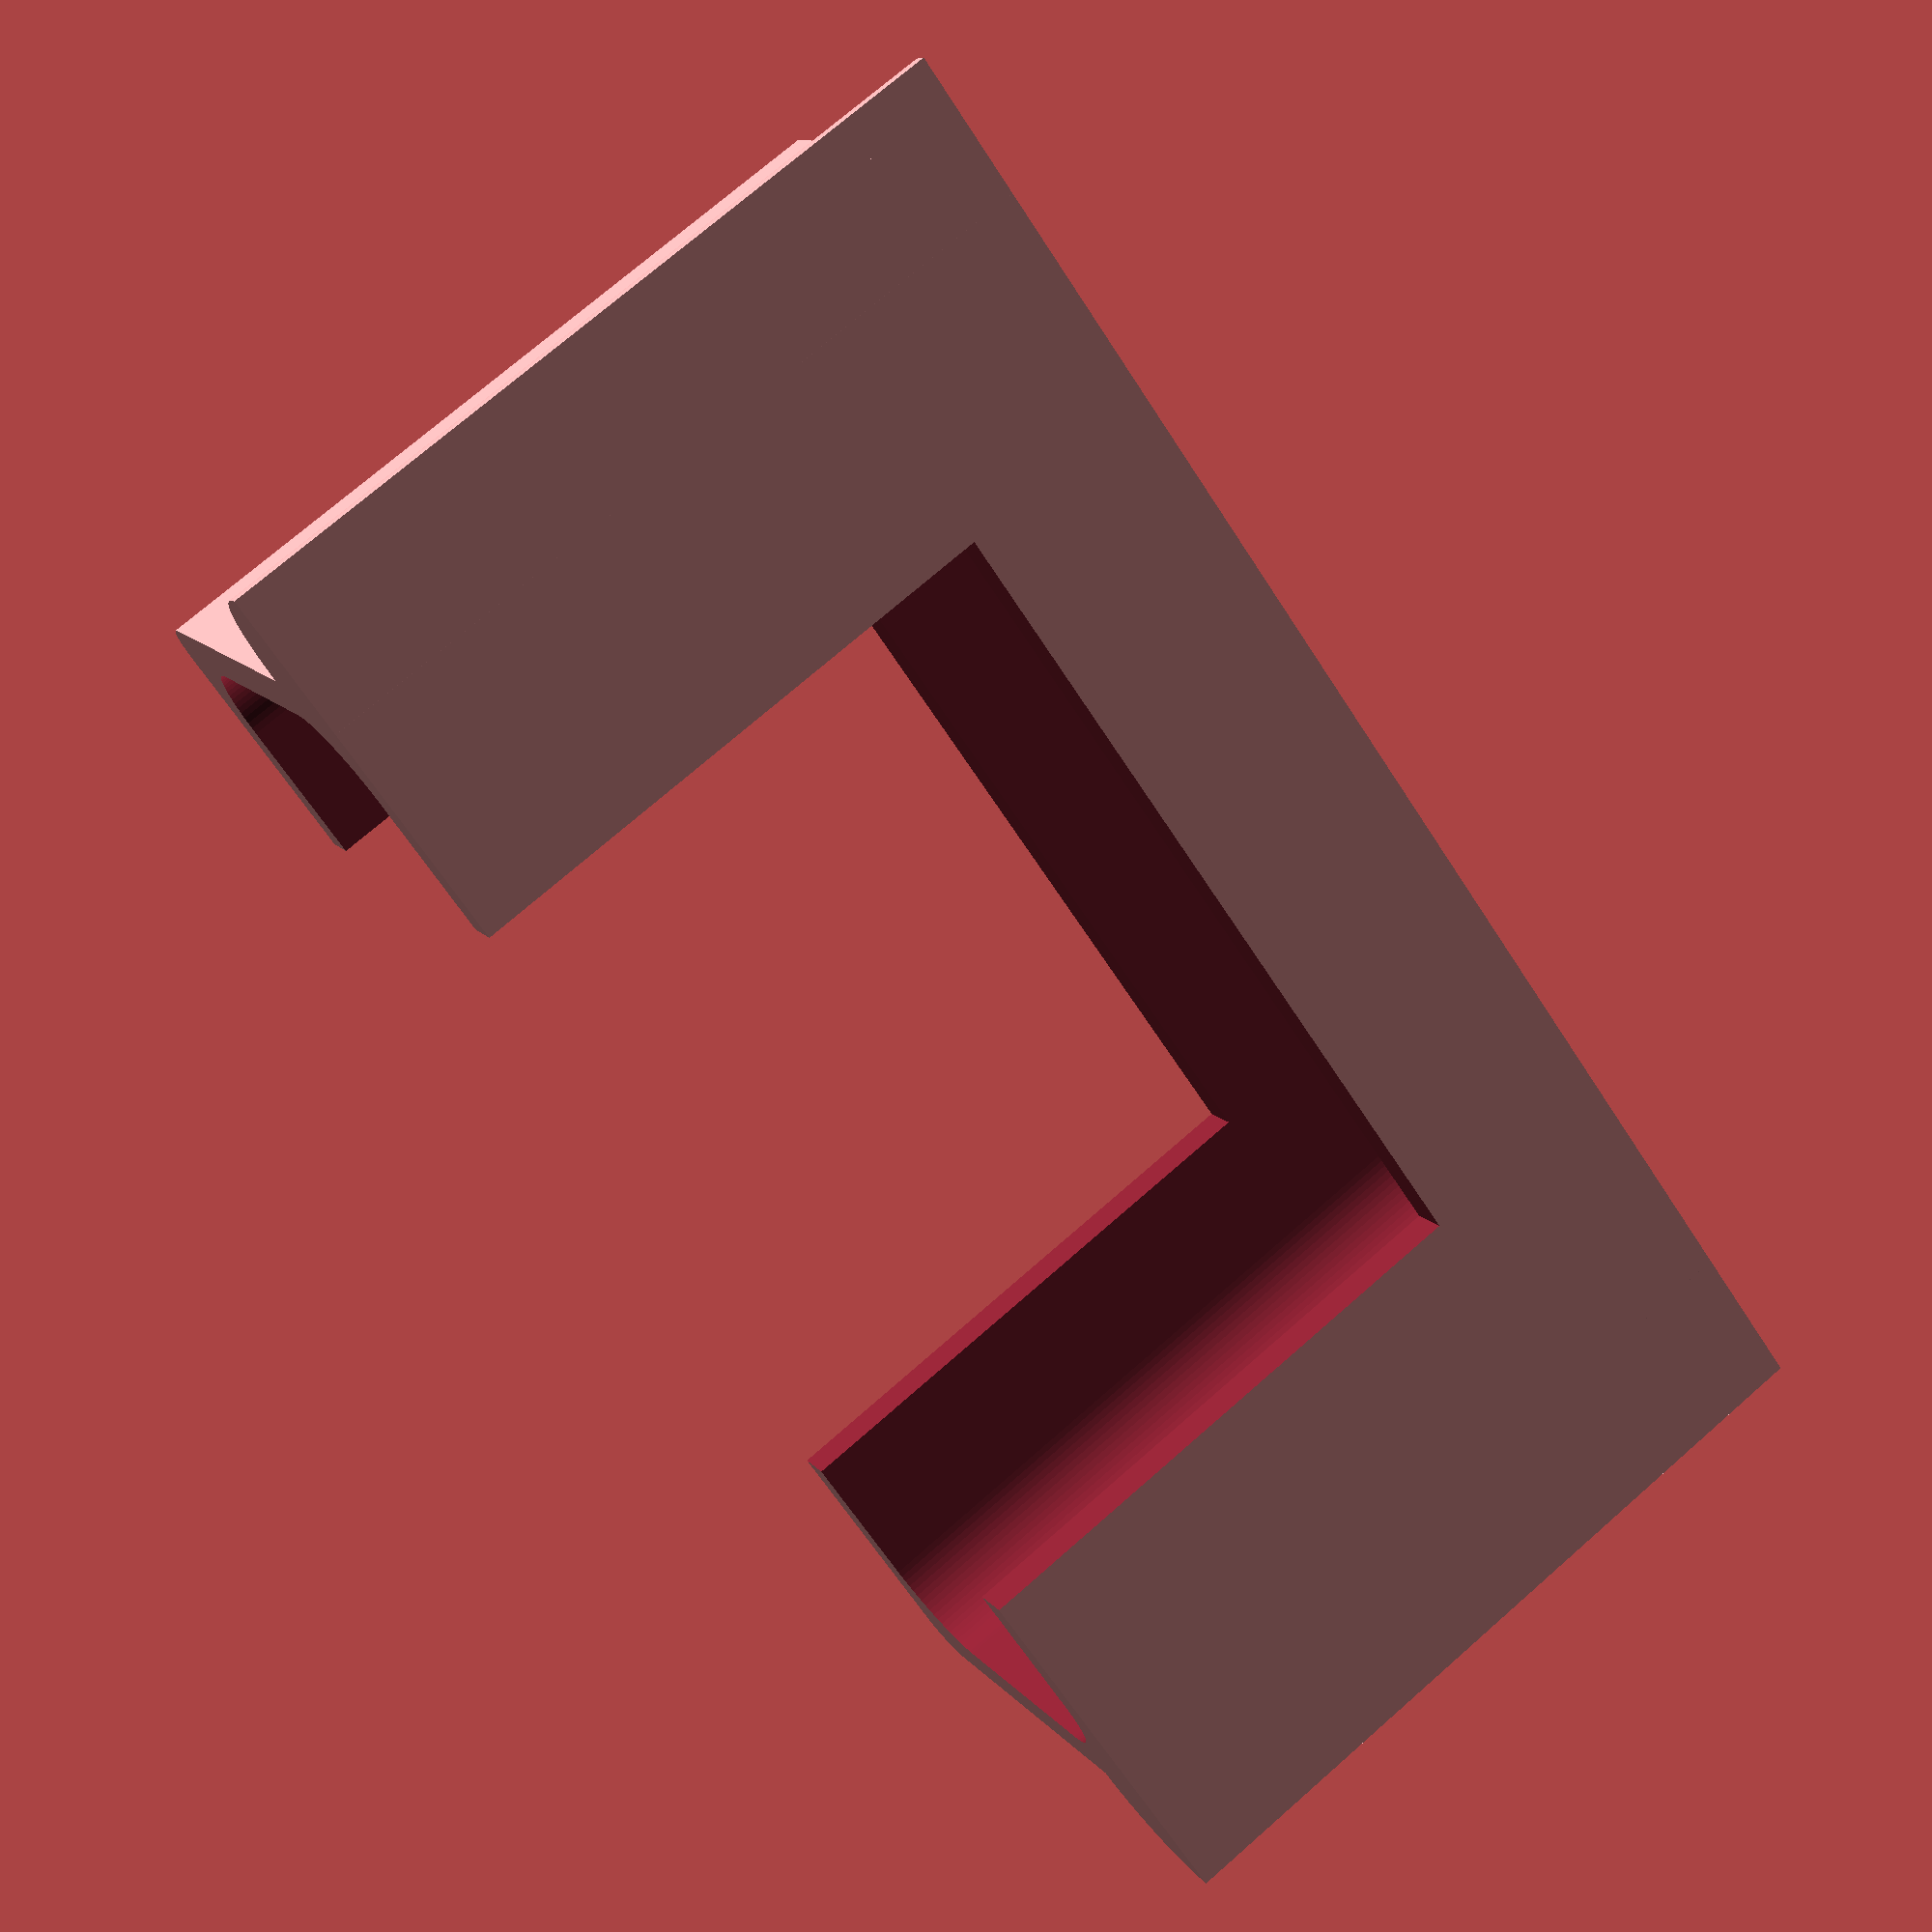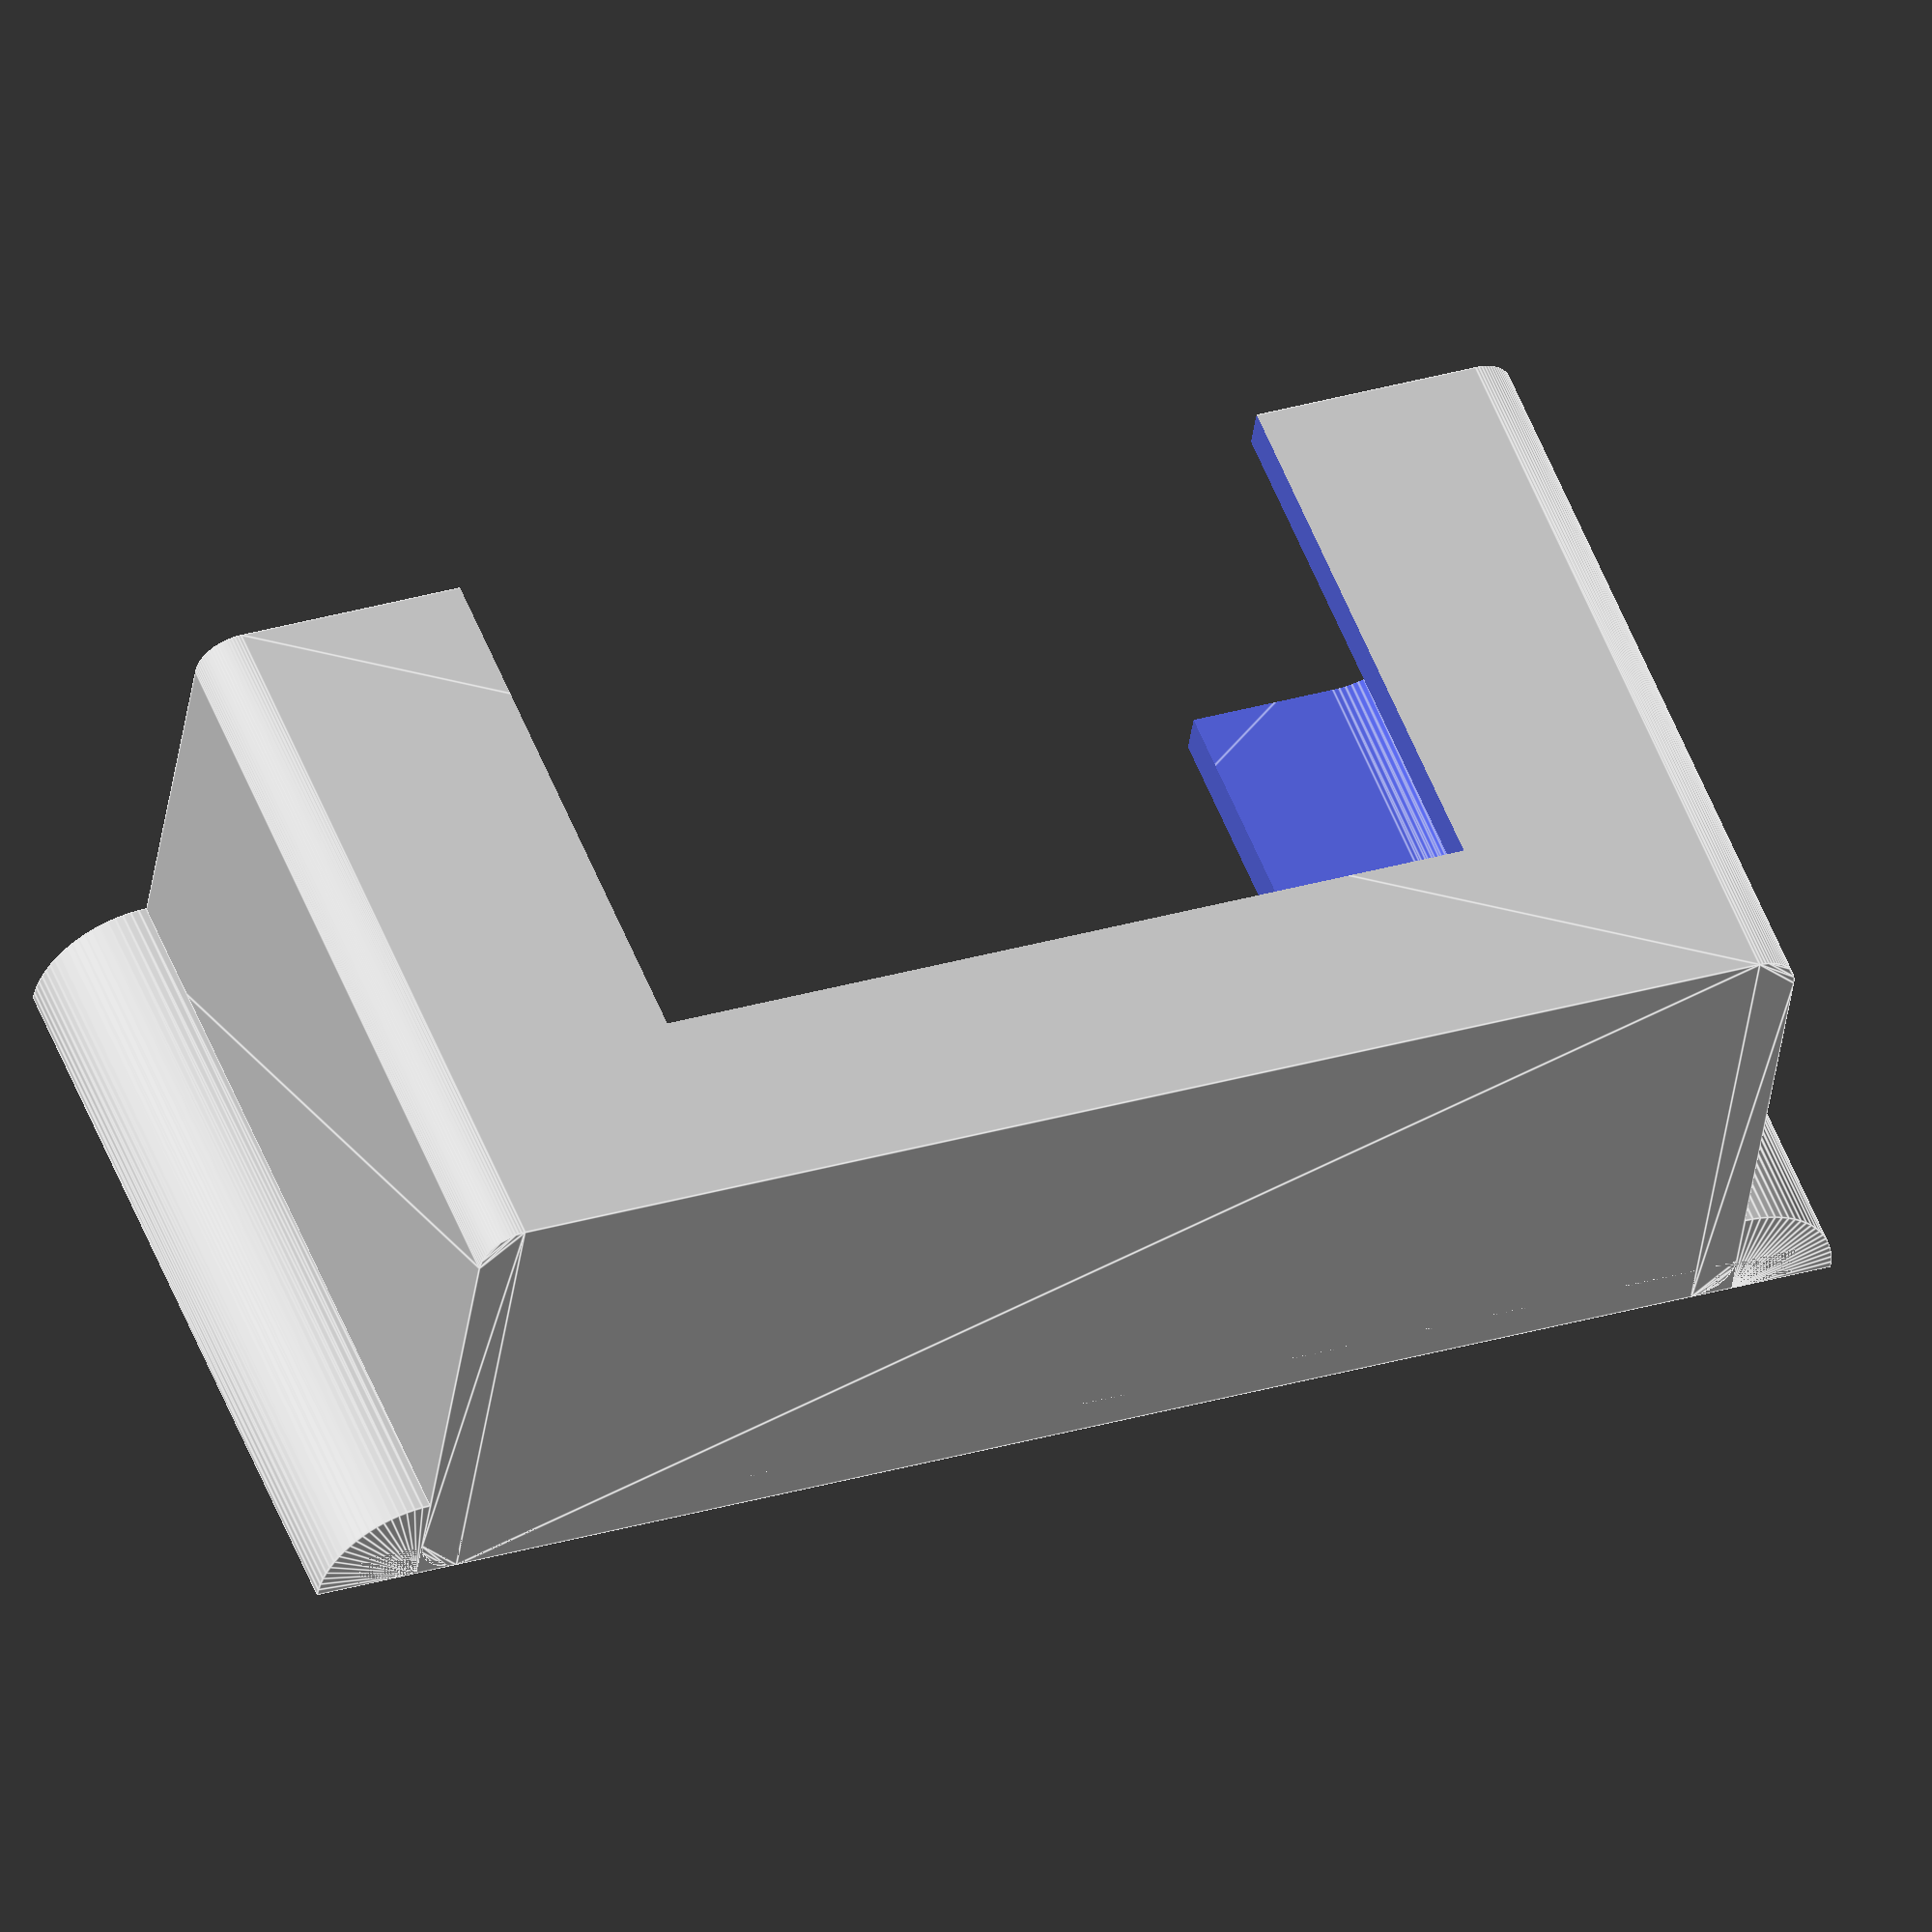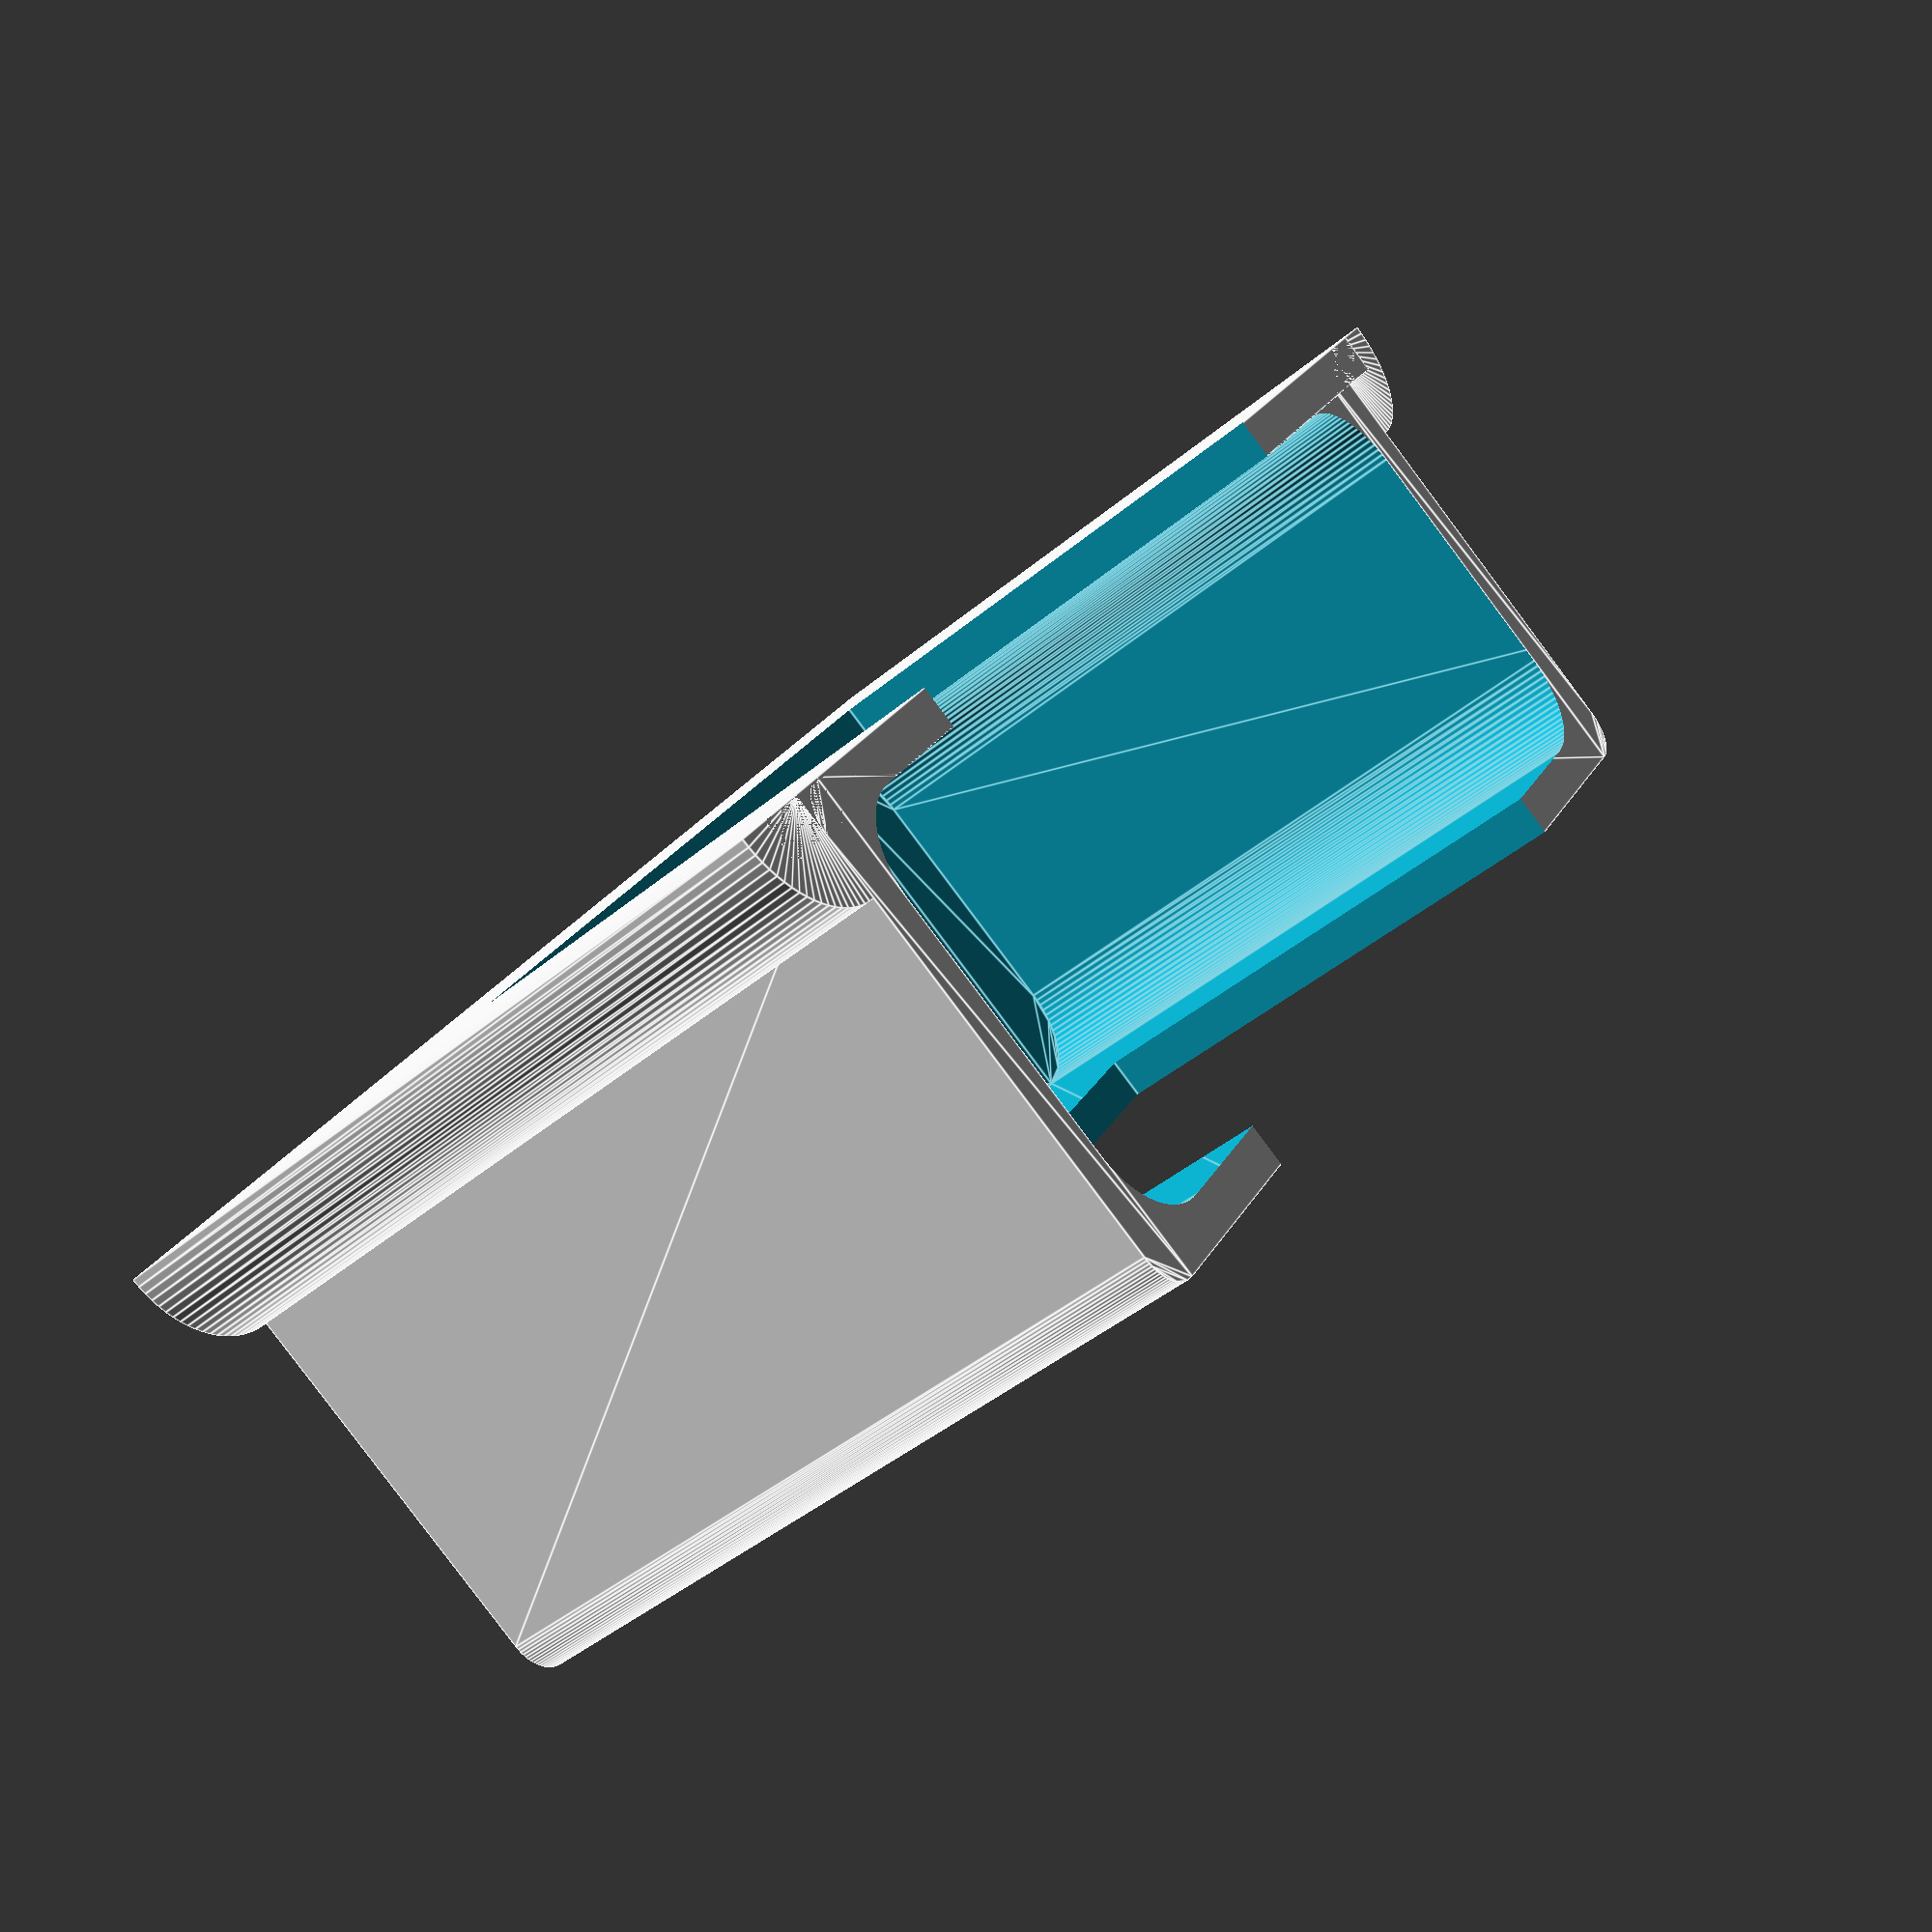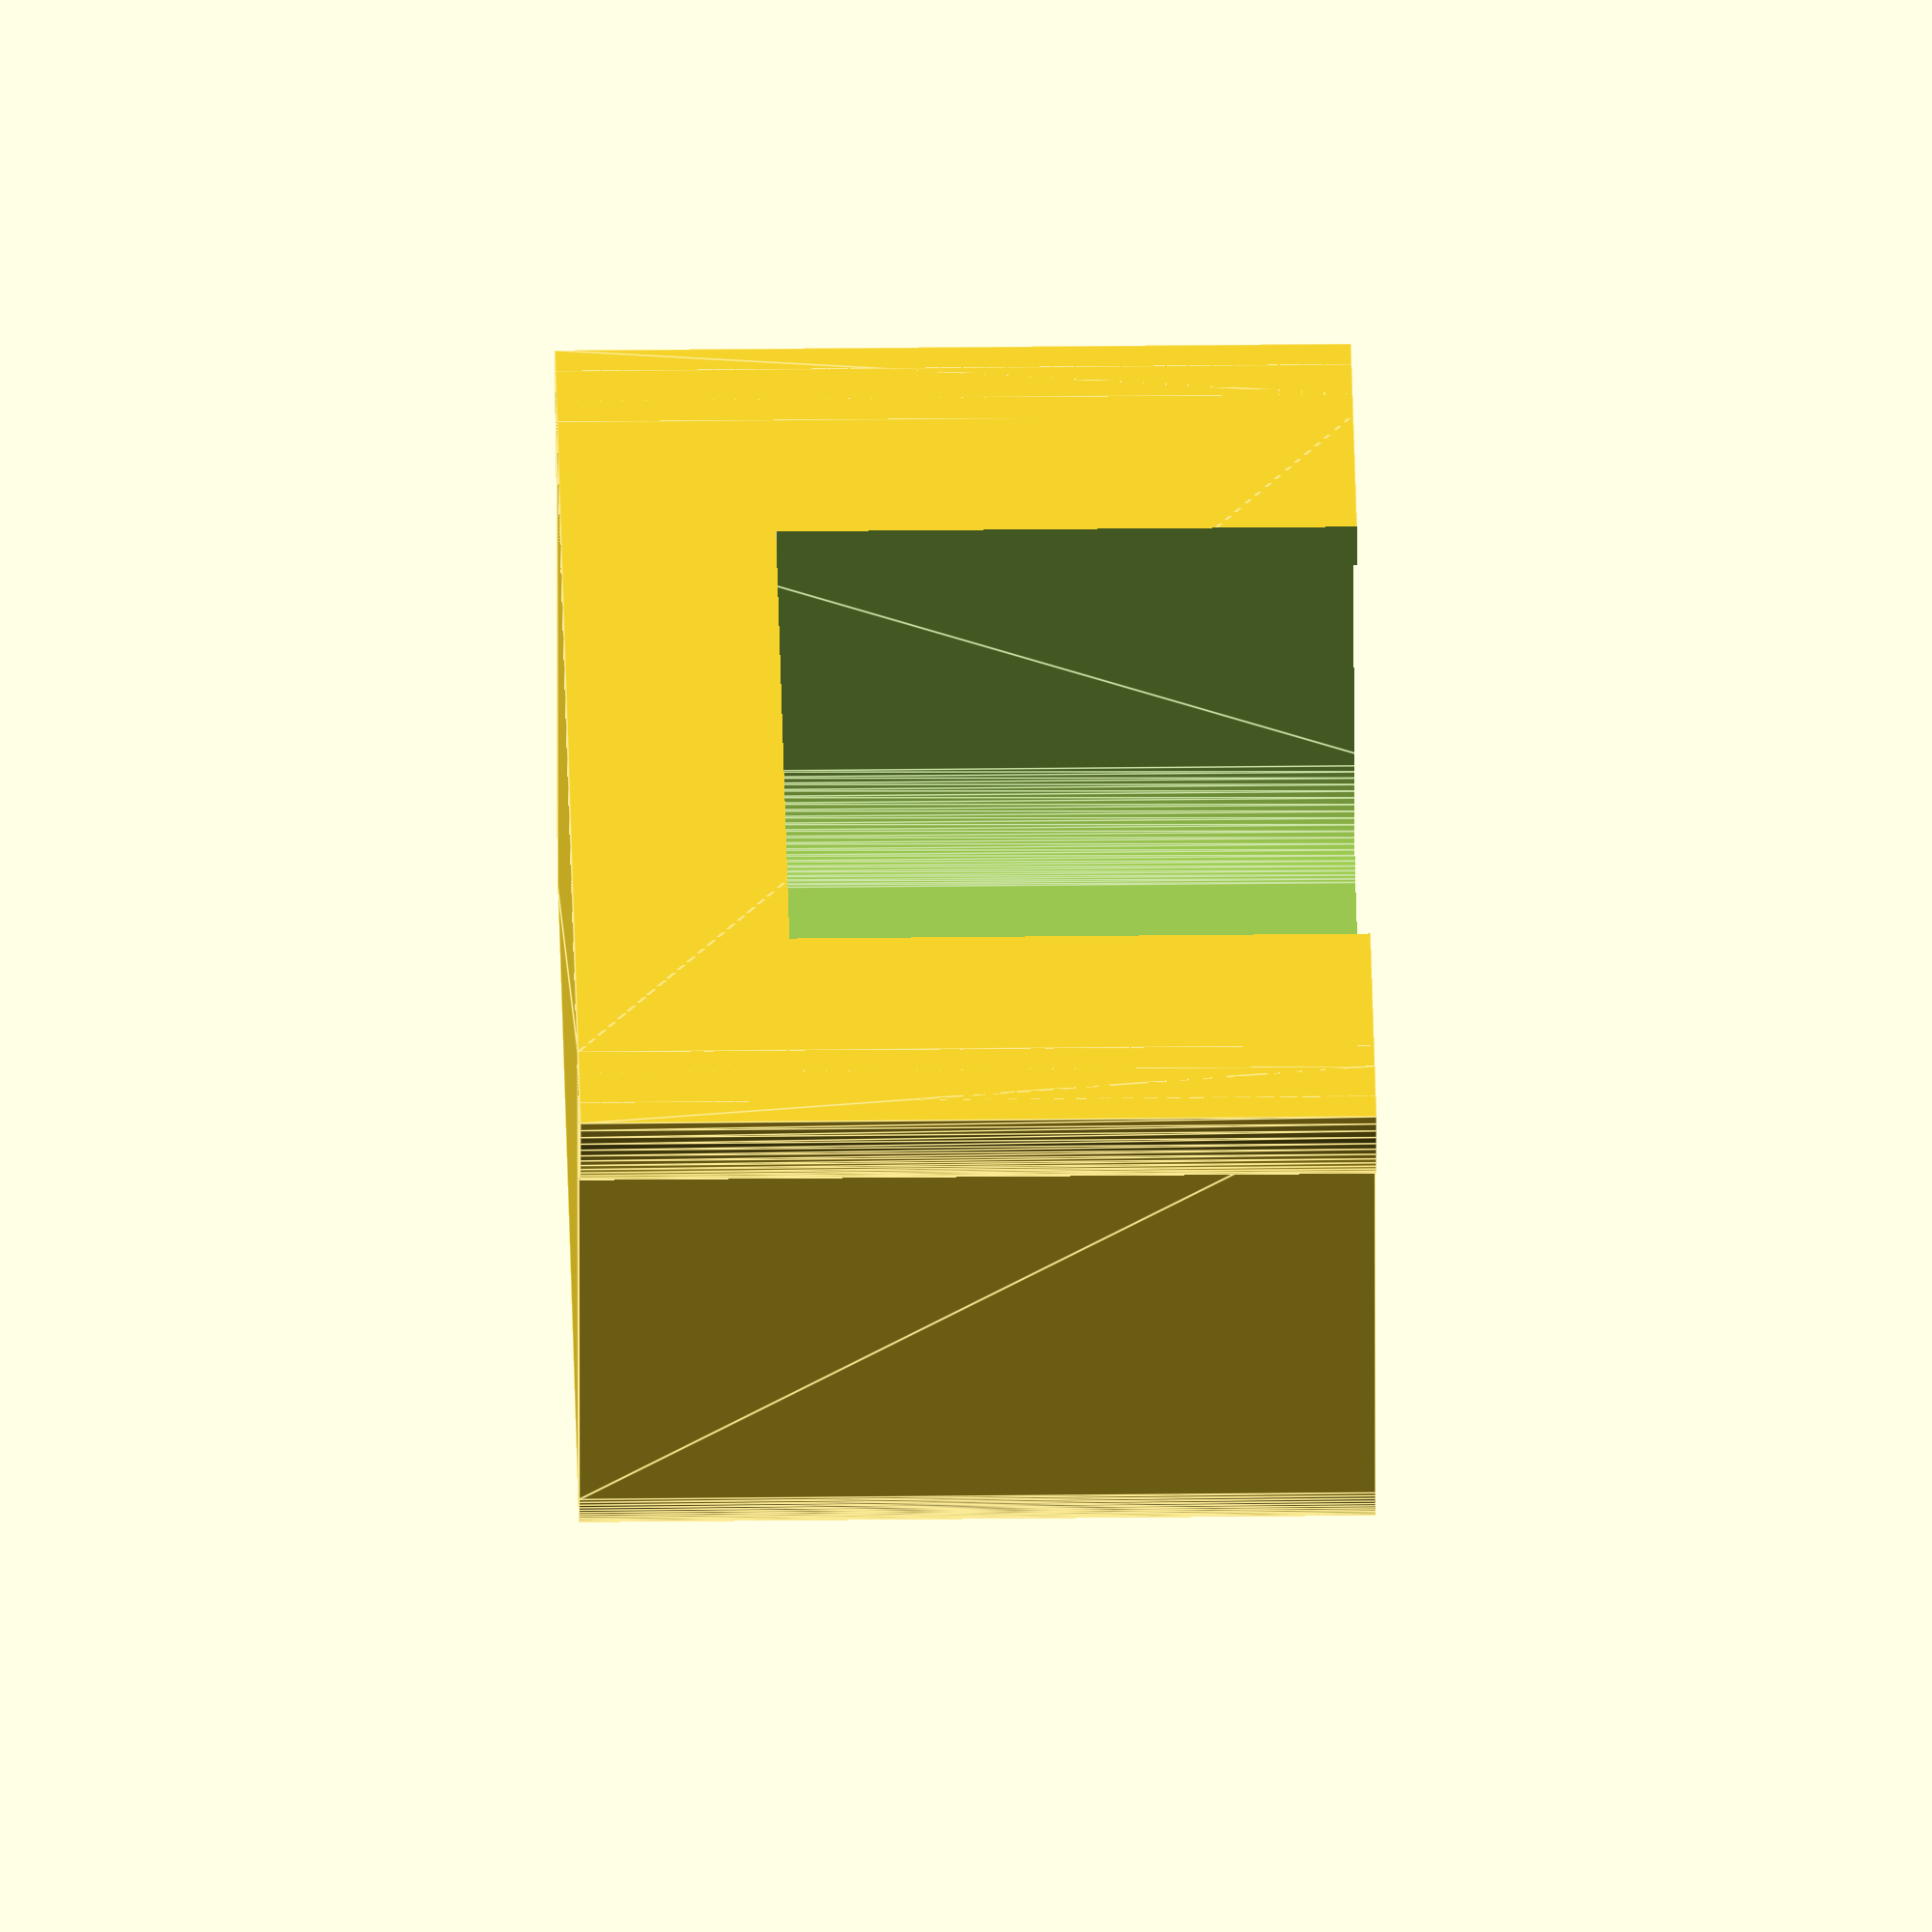
<openscad>
device_w = 62;
device_d = 20.5;
device_h = 37;

cutout_w = 40;
cutout_bottom = 10;

side_flap = 5;
box_t = 2;

$fn = 80;

difference() {
    group() {
        translate([0,(device_d+box_t)/2,0])
            cube([device_w+2*side_flap, box_t, device_h], center = true);
        
        translate([0,0,-device_h/2])
            linear_extrude(device_h)
                offset(r=box_t) offset(delta=-box_t)
                        square([device_w+2*box_t, device_d+2*box_t], center = true);
    }
    group() {
        translate([0,0,box_t-device_h/2])
            linear_extrude(device_h)
                offset(r=box_t*2) offset(delta=-box_t*2)
                        square([device_w, device_d], center = true);

        translate([0, 0, cutout_bottom])
            cube([cutout_w, 2*device_d, device_h], center = true);
    }
}

/* Left flap */
translate([side_flap+device_w/2-1.5*box_t,device_d/2+1*box_t,-device_h/2])
    rotate([0,0,270])
        rotate_extrude(angle=90)
            square([side_flap,device_h]);

/* Right flap */
translate([-side_flap-device_w/2+1.5*box_t,device_d/2+1*box_t,-device_h/2])
    rotate([0,0,180])
        rotate_extrude(angle=90)
            square([side_flap,device_h]);

</openscad>
<views>
elev=286.8 azim=35.5 roll=48.8 proj=p view=solid
elev=126.6 azim=352.0 roll=20.9 proj=o view=edges
elev=43.0 azim=301.9 roll=314.9 proj=p view=edges
elev=327.4 azim=4.4 roll=269.1 proj=o view=edges
</views>
